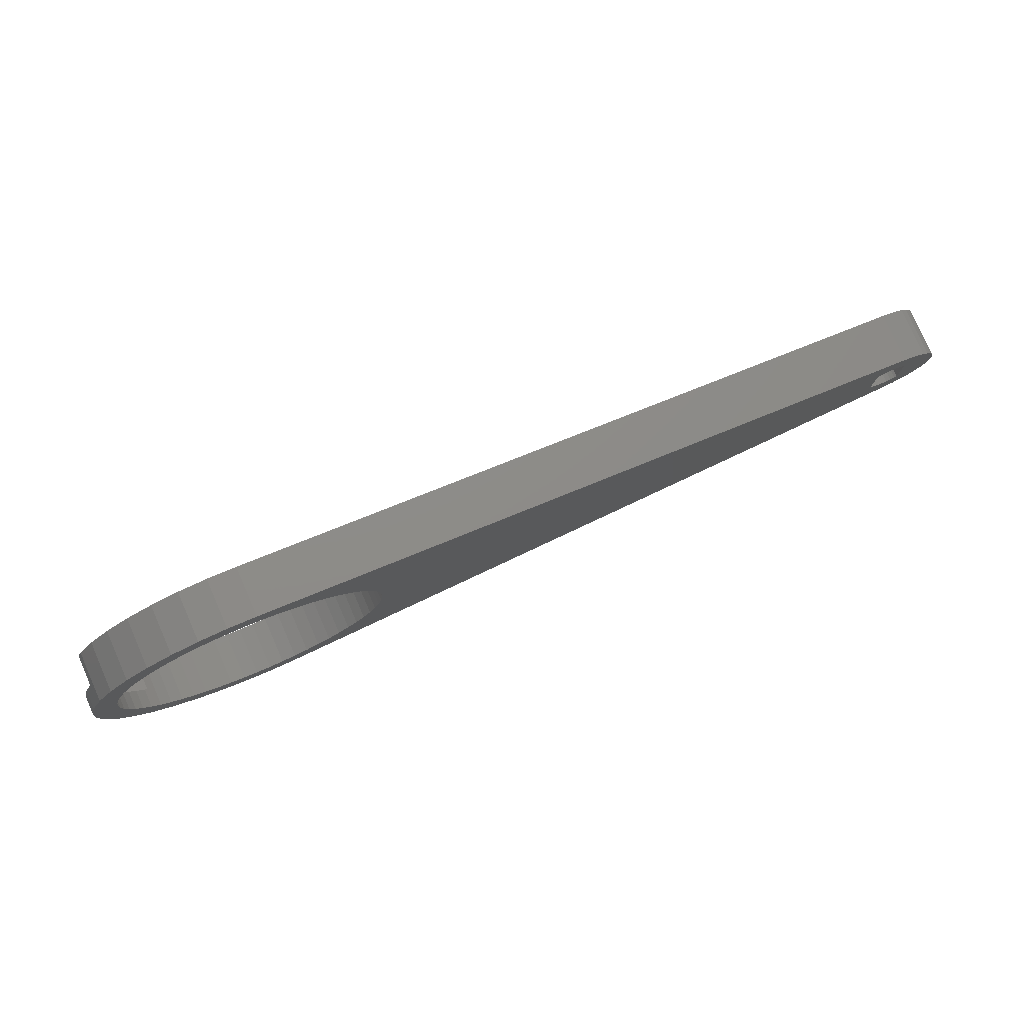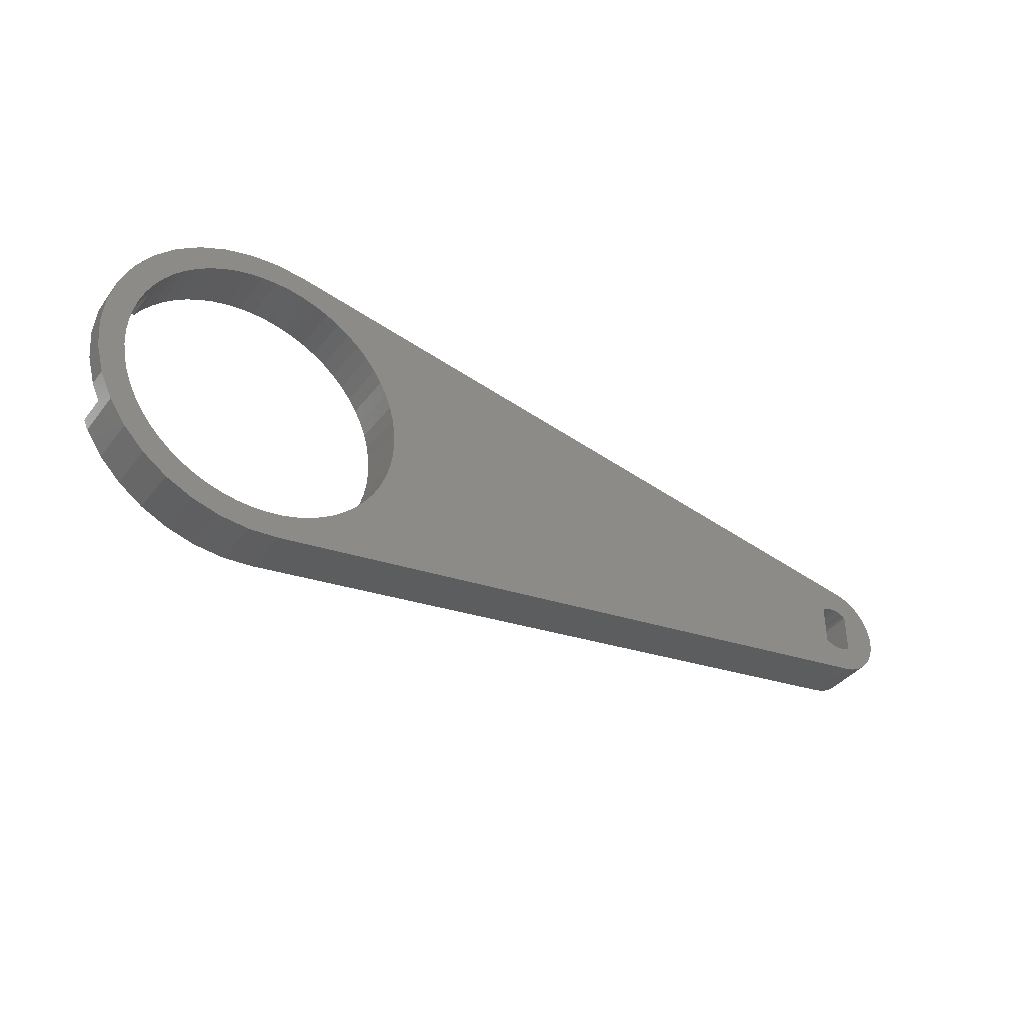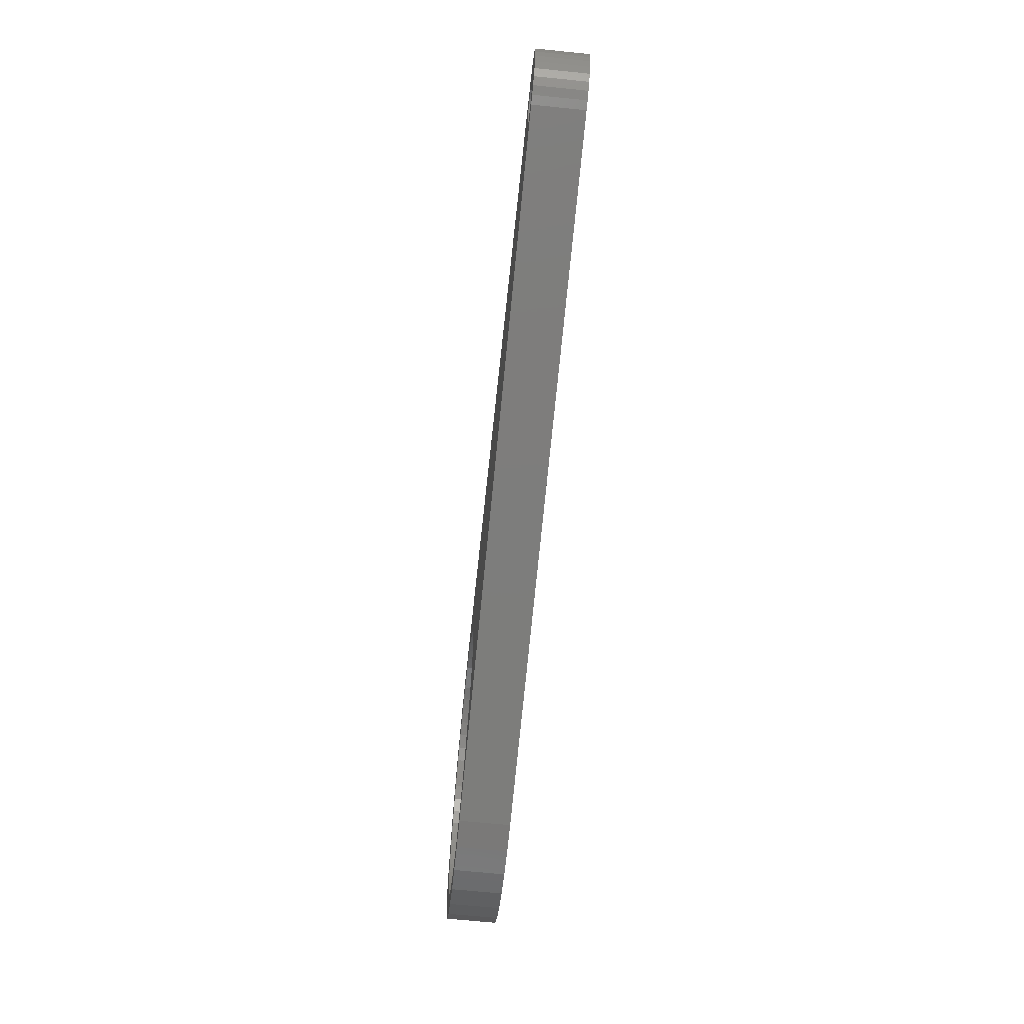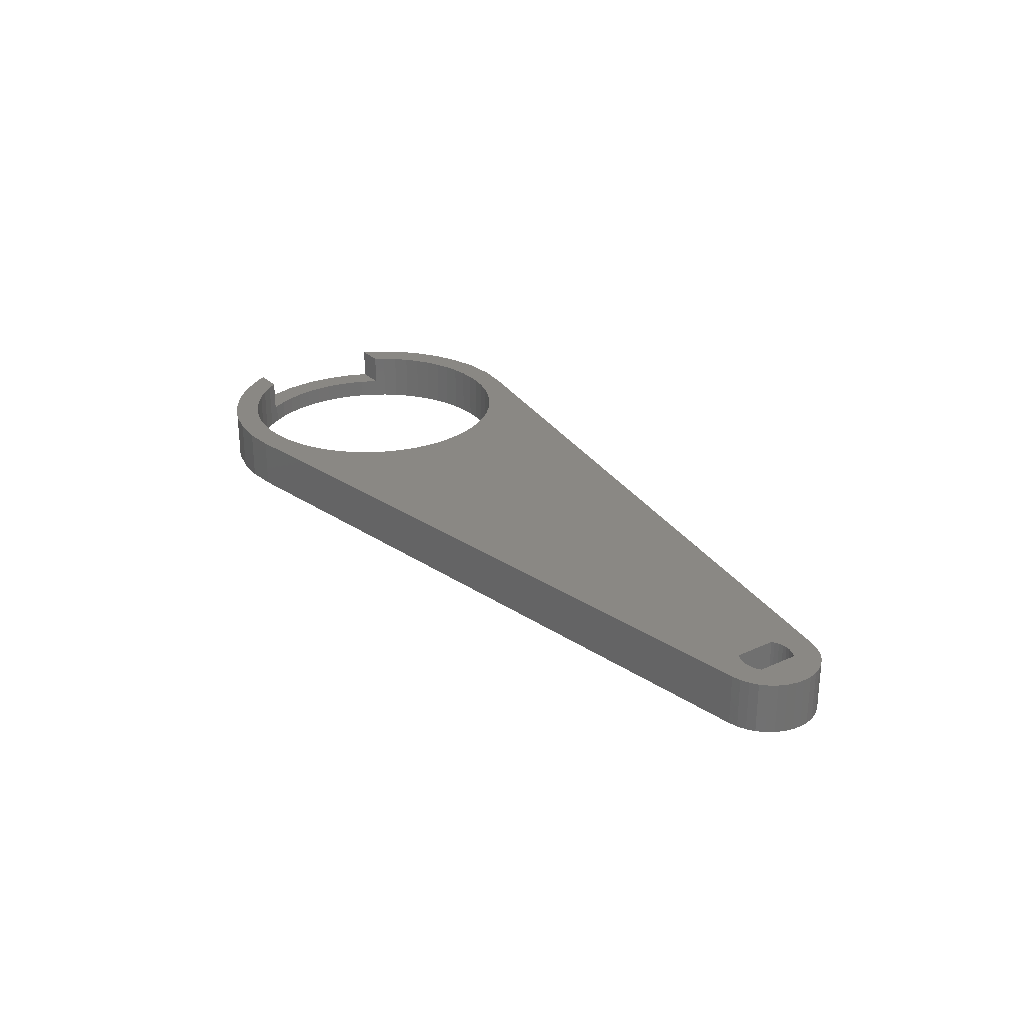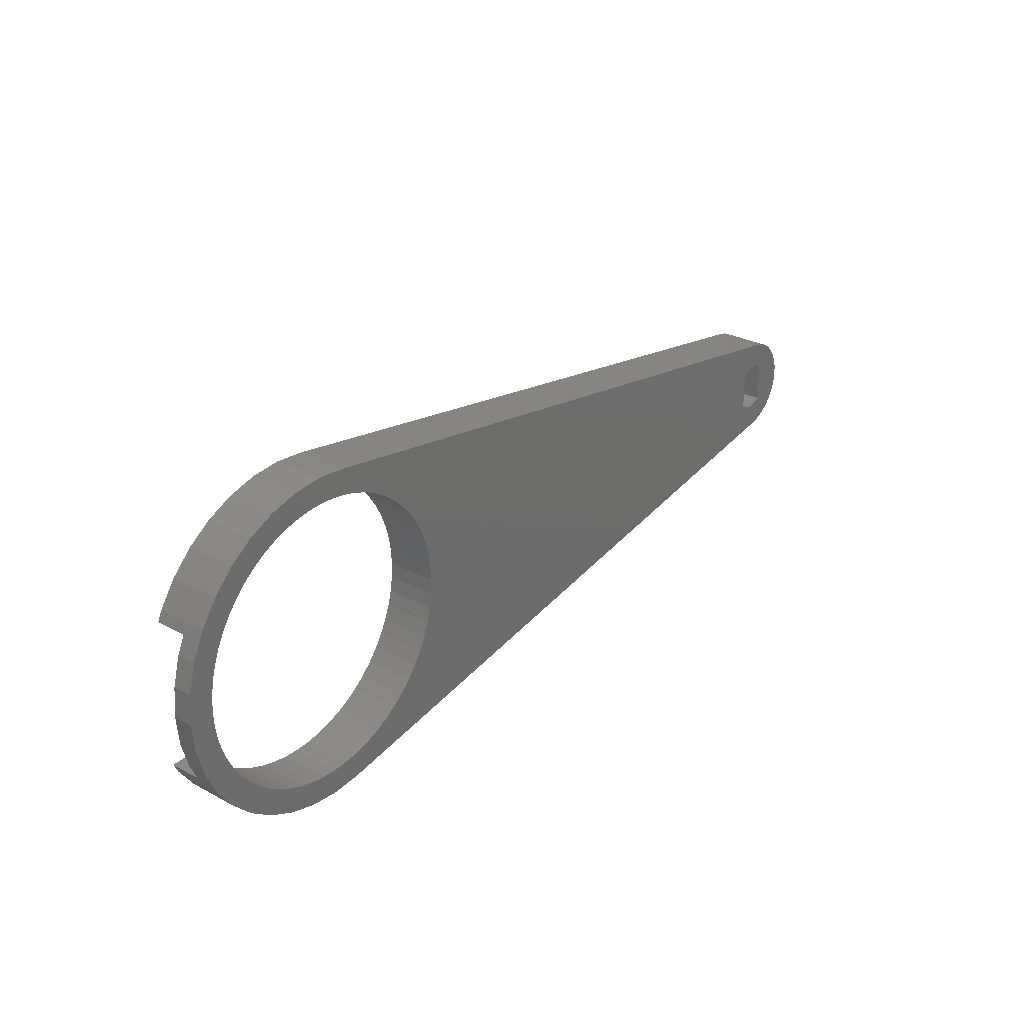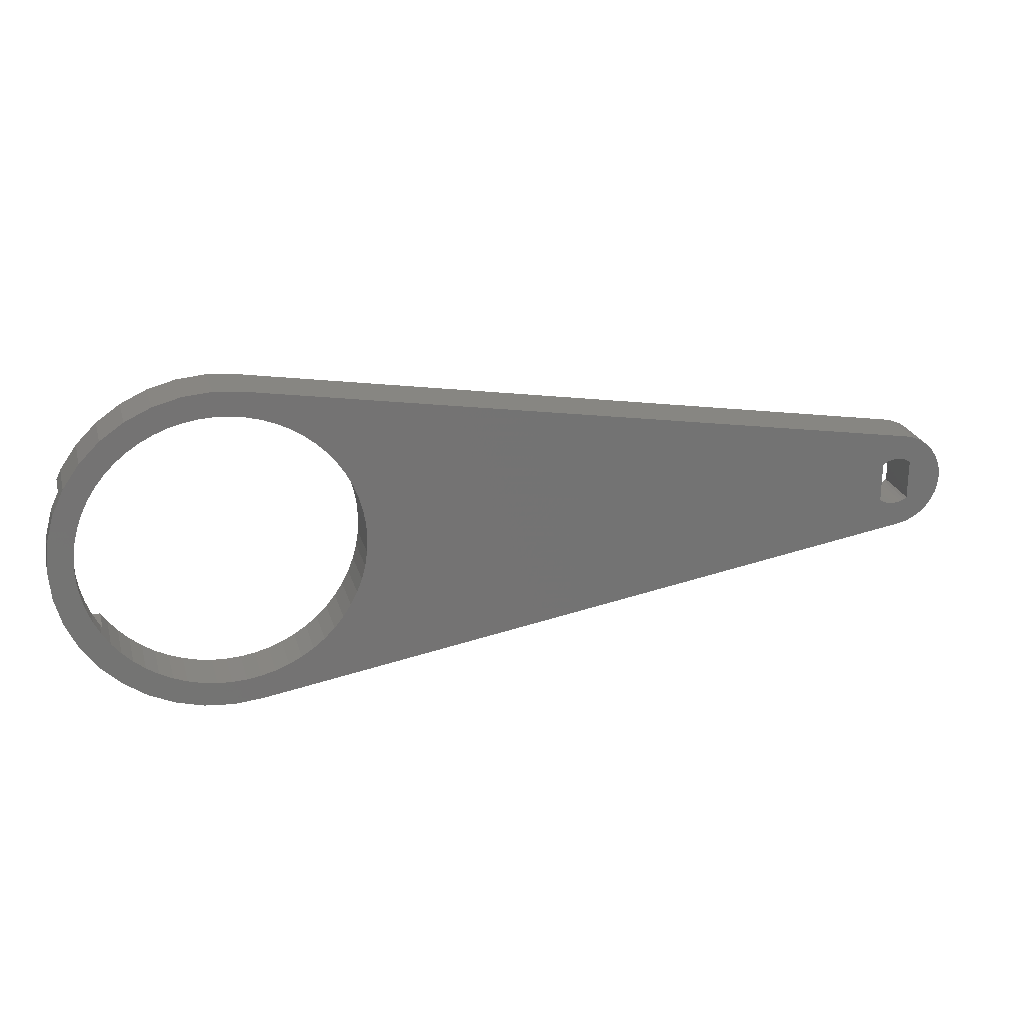
<metadata>
{"format":"stl","ext":"stl","renderer":"f3d","projection":"perspective","resolution":1024,"background":"white","views":[{"elev":78.8,"azim":156.3,"up":"+Y"},{"elev":-38.7,"azim":146.5,"up":"+Y"},{"elev":-67.2,"azim":-95.8,"up":"+Y"},{"elev":27.4,"azim":-124.9,"up":"+Z"},{"elev":28.5,"azim":128.8,"up":"+Y"},{"elev":23.9,"azim":165.2,"up":"+Y"}]}
</metadata>
<code>
# stl→obj: 240 verts, 484 faces
v 0 32.5 0
v 0.4341 32.46 5
v 0 32.5 5
v 0.4341 32.46 0
v 0 27.5 0
v -0.4341 27.54 5
v 0 27.5 5
v -0.4341 27.54 0
v -1.5 31.99 0
v -1.25 32.17 5
v -1.5 31.99 5
v -1.25 32.17 0
v -0.855 32.35 0
v -0.4341 32.46 5
v -0.855 32.35 5
v -0.4341 32.46 0
v 83.92 28.54 0
v 86.5 30 0
v 86.25 27.13 0
v 83.69 27.09 0
v 85.5 24.36 0
v 84 30 0
v 82.79 24.31 0
v 84.29 21.75 0
v 83.92 31.46 0
v 83.69 32.91 0
v 86.25 32.87 0
v 83.31 25.67 0
v 81.33 21.77 0
v 82.64 19.39 0
v 82.12 23 0
v 80.4 20.63 0
v 80.61 17.36 0
v 79.37 19.6 0
v 78.23 18.67 0
v 78.25 15.71 0
v 77 17.88 0
v 75.69 17.21 0
v 75.64 14.5 0
v 74.33 16.69 0
v 72.91 16.31 0
v 72.87 13.75 0
v 71.46 16.08 0
v 70 13.5 0
v 70 16 0
v 68.54 16.08 0
v 67.13 13.75 0
v 67.09 16.31 0
v 65.67 16.69 0
v 64.31 17.21 0
v 63 17.88 0
v 61.77 18.67 0
v -0.8682 25.08 0
v 56.08 28.54 0
v 1.5 28.01 0
v 56 30 0
v 56.31 27.09 0
v 56.69 25.67 0
v 57.21 24.31 0
v 57.88 23 0
v 58.67 21.77 0
v 59.6 20.63 0
v 60.63 19.6 0
v 1.25 27.83 0
v 0.855 27.65 0
v 0.4341 27.54 0
v -0.855 27.65 0
v -1.71 25.3 0
v -1.25 27.83 0
v -2.5 25.67 0
v -1.5 28.01 0
v 85.5 35.64 0
v 83.31 34.33 0
v 82.79 35.69 0
v 84.29 38.25 0
v 82.12 37 0
v 81.33 38.23 0
v 82.64 40.61 0
v 80.4 39.37 0
v 80.61 42.64 0
v 79.37 40.4 0
v 78.23 41.33 0
v 78.25 44.29 0
v 77 42.12 0
v 75.69 42.79 0
v 75.64 45.5 0
v 74.33 43.31 0
v 72.91 43.69 0
v 72.87 46.25 0
v 71.46 43.92 0
v 70 46.5 0
v 70 44 0
v 68.54 43.92 0
v 67.13 46.25 0
v 67.09 43.69 0
v 65.67 43.31 0
v 64.31 42.79 0
v 63 42.12 0
v 61.77 41.33 0
v -0.8682 34.92 0
v 60.63 40.4 0
v 1.5 31.99 0
v 56.08 31.46 0
v 56.31 32.91 0
v 56.69 34.33 0
v 57.21 35.69 0
v 57.88 37 0
v 58.67 38.23 0
v 59.6 39.37 0
v 1.25 32.17 0
v 0.855 32.35 0
v -1.71 34.7 0
v -2.5 34.33 0
v -3.214 26.17 0
v -3.83 26.79 0
v -4.33 27.5 0
v -3.214 33.83 0
v -4.698 28.29 0
v -3.83 33.21 0
v -4.924 29.13 0
v -4.33 32.5 0
v -5 30 0
v -4.698 31.71 0
v -4.924 30.87 0
v 1.25 32.17 5
v 0.855 32.35 5
v 1.5 31.99 5
v 81.33 38.23 5
v 84.29 38.25 5
v 82.64 40.61 5
v 81.93 37.3 5
v 84.73 37.3 5
v 80.4 39.37 5
v 80.61 42.64 5
v 79.37 40.4 5
v 78.23 41.33 5
v 78.25 44.29 5
v 77 42.12 5
v 75.69 42.79 5
v 75.64 45.5 5
v 74.33 43.31 5
v 72.91 43.69 5
v 72.87 46.25 5
v 71.46 43.92 5
v 70 46.5 5
v 70 44 5
v 68.54 43.92 5
v 67.13 46.25 5
v 67.09 43.69 5
v 65.67 43.31 5
v 64.31 42.79 5
v 63 42.12 5
v 61.77 41.33 5
v -0.8682 34.92 5
v 56.08 31.46 5
v 56 30 5
v 56.31 32.91 5
v 56.69 34.33 5
v 57.21 35.69 5
v 57.88 37 5
v 58.67 38.23 5
v 59.6 39.37 5
v 60.63 40.4 5
v -1.71 34.7 5
v -2.5 34.33 5
v 81.93 22.7 5
v 84.29 21.75 5
v 84.73 22.7 5
v 81.33 21.77 5
v 82.64 19.39 5
v 80.4 20.63 5
v 80.61 17.36 5
v 79.37 19.6 5
v 78.23 18.67 5
v 78.25 15.71 5
v 77 17.88 5
v 75.69 17.21 5
v 75.64 14.5 5
v 74.33 16.69 5
v 72.91 16.31 5
v 72.87 13.75 5
v 71.46 16.08 5
v 70 13.5 5
v 70 16 5
v 68.54 16.08 5
v 67.13 13.75 5
v 67.09 16.31 5
v 65.67 16.69 5
v 64.31 17.21 5
v 63 17.88 5
v 61.77 18.67 5
v -0.8682 25.08 5
v 60.63 19.6 5
v 1.5 28.01 5
v 56.08 28.54 5
v 56.31 27.09 5
v 56.69 25.67 5
v 57.21 24.31 5
v 57.88 23 5
v 58.67 21.77 5
v 59.6 20.63 5
v 1.25 27.83 5
v 0.855 27.65 5
v 0.4341 27.54 5
v -0.855 27.65 5
v -1.71 25.3 5
v -1.25 27.83 5
v -2.5 25.67 5
v -1.5 28.01 5
v -3.214 33.83 5
v -3.83 33.21 5
v -4.33 32.5 5
v -3.214 26.17 5
v -4.698 31.71 5
v -3.83 26.79 5
v -4.924 30.87 5
v -4.33 27.5 5
v -5 30 5
v -4.698 28.29 5
v -4.924 29.13 5
v 84.73 22.7 1.9
v 81.93 22.7 1.9
v 81.93 37.3 1.9
v 84.73 37.3 1.9
v 83.92 31.46 1.9
v 86.5 30 1.9
v 86.25 32.87 1.9
v 83.69 32.91 1.9
v 85.5 35.64 1.9
v 84 30 1.9
v 82.79 35.69 1.9
v 83.92 28.54 1.9
v 83.69 27.09 1.9
v 86.25 27.13 1.9
v 83.31 34.33 1.9
v 82.12 37 1.9
v 85.5 24.36 1.9
v 83.31 25.67 1.9
v 82.79 24.31 1.9
v 82.12 23 1.9
f 1 2 3
f 2 1 4
f 5 6 7
f 6 5 8
f 9 10 11
f 10 9 12
f 13 14 15
f 14 13 16
f 17 18 19
f 20 19 21
f 18 17 22
f 23 21 24
f 25 18 22
f 26 27 25
f 18 25 27
f 19 20 17
f 21 28 20
f 21 23 28
f 29 24 30
f 24 31 23
f 24 29 31
f 32 30 33
f 30 32 29
f 33 34 32
f 35 33 36
f 33 35 34
f 36 37 35
f 36 38 37
f 39 38 36
f 39 40 38
f 39 41 40
f 42 41 39
f 42 43 41
f 44 43 42
f 44 45 43
f 44 46 45
f 47 46 44
f 47 48 46
f 47 49 48
f 47 50 49
f 47 51 50
f 47 52 51
f 53 52 47
f 54 55 56
f 57 55 54
f 58 55 57
f 59 55 58
f 60 55 59
f 53 60 61
f 53 61 62
f 53 62 63
f 52 53 63
f 60 53 55
f 55 53 64
f 64 53 65
f 65 53 66
f 66 53 5
f 5 53 8
f 53 67 8
f 68 67 53
f 67 68 69
f 69 70 71
f 70 69 68
f 27 26 72
f 73 72 26
f 74 72 73
f 72 74 75
f 76 75 74
f 77 75 76
f 75 77 78
f 79 78 77
f 78 79 80
f 81 80 79
f 82 80 81
f 80 82 83
f 84 83 82
f 85 83 84
f 85 86 83
f 87 86 85
f 88 86 87
f 88 89 86
f 90 89 88
f 91 90 92
f 90 91 89
f 93 91 92
f 93 94 91
f 95 94 93
f 96 94 95
f 97 94 96
f 98 94 97
f 99 94 98
f 100 99 101
f 102 56 55
f 56 102 103
f 103 102 104
f 104 102 105
f 105 102 106
f 106 102 107
f 100 107 102
f 107 100 108
f 108 100 109
f 109 100 101
f 100 102 110
f 100 110 111
f 100 111 4
f 100 4 1
f 100 1 16
f 99 100 94
f 13 100 16
f 112 13 12
f 113 12 9
f 13 112 100
f 114 71 70
f 12 113 112
f 115 71 114
f 116 71 115
f 9 117 113
f 118 71 116
f 9 119 117
f 120 71 118
f 9 121 119
f 122 71 120
f 9 123 121
f 71 122 9
f 9 124 123
f 9 122 124
f 111 125 126
f 125 111 110
f 4 126 2
f 126 4 111
f 110 127 125
f 127 110 102
f 128 129 130
f 129 131 132
f 129 128 131
f 133 130 134
f 130 133 128
f 134 135 133
f 136 134 137
f 134 136 135
f 137 138 136
f 137 139 138
f 140 139 137
f 140 141 139
f 140 142 141
f 143 142 140
f 143 144 142
f 145 144 143
f 145 146 144
f 145 147 146
f 148 147 145
f 148 149 147
f 148 150 149
f 148 151 150
f 148 152 151
f 148 153 152
f 154 153 148
f 155 127 156
f 157 127 155
f 158 127 157
f 159 127 158
f 160 127 159
f 154 160 161
f 154 161 162
f 154 162 163
f 153 154 163
f 160 154 127
f 127 154 125
f 125 154 126
f 126 154 2
f 2 154 3
f 3 154 14
f 154 15 14
f 164 15 154
f 15 164 10
f 10 165 11
f 165 10 164
f 166 167 168
f 169 167 166
f 167 169 170
f 171 170 169
f 170 171 172
f 173 172 171
f 174 172 173
f 172 174 175
f 176 175 174
f 177 175 176
f 177 178 175
f 179 178 177
f 180 178 179
f 180 181 178
f 182 181 180
f 183 182 184
f 182 183 181
f 185 183 184
f 185 186 183
f 187 186 185
f 188 186 187
f 189 186 188
f 190 186 189
f 191 186 190
f 192 191 193
f 194 156 127
f 156 194 195
f 195 194 196
f 196 194 197
f 197 194 198
f 198 194 199
f 192 199 194
f 199 192 200
f 200 192 201
f 201 192 193
f 192 194 202
f 192 202 203
f 192 203 204
f 192 204 7
f 192 7 6
f 191 192 186
f 205 192 6
f 206 205 207
f 208 207 209
f 205 206 192
f 210 11 165
f 211 11 210
f 207 208 206
f 212 11 211
f 209 213 208
f 214 11 212
f 209 215 213
f 216 11 214
f 209 217 215
f 218 11 216
f 209 219 217
f 11 218 209
f 209 220 219
f 209 218 220
f 12 15 10
f 15 12 13
f 16 3 14
f 3 16 1
f 66 7 204
f 7 66 5
f 65 204 203
f 204 65 66
f 64 203 202
f 203 64 65
f 69 209 207
f 209 69 71
f 67 207 205
f 207 67 69
f 55 202 194
f 202 55 64
f 8 205 6
f 205 8 67
f 209 9 11
f 9 209 71
f 55 127 102
f 127 55 194
f 221 166 168
f 166 221 222
f 223 132 131
f 132 223 224
f 225 226 227
f 228 227 229
f 226 225 230
f 231 229 224
f 232 226 230
f 233 234 232
f 226 232 234
f 227 228 225
f 229 235 228
f 229 231 235
f 224 236 231
f 236 224 223
f 234 233 237
f 238 237 233
f 239 237 238
f 237 239 221
f 240 221 239
f 221 240 222
f 93 146 147
f 146 93 92
f 45 185 184
f 185 45 46
f 156 103 155
f 103 156 56
f 17 230 22
f 230 17 232
f 162 101 163
f 101 162 109
f 201 61 200
f 61 201 62
f 197 57 196
f 57 197 58
f 41 182 180
f 182 41 43
f 98 151 152
f 151 98 97
f 99 152 153
f 152 99 98
f 158 106 159
f 106 158 105
f 51 191 190
f 191 51 52
f 52 193 191
f 193 52 63
f 195 56 156
f 56 195 54
f 85 138 139
f 138 85 84
f 26 235 73
f 235 26 228
f 81 133 135
f 133 81 79
f 88 141 142
f 141 88 87
f 23 238 28
f 238 23 239
f 34 174 173
f 174 34 35
f 35 176 174
f 176 35 37
f 43 184 182
f 184 43 45
f 96 149 150
f 149 96 95
f 95 147 149
f 147 95 93
f 97 150 151
f 150 97 96
f 101 153 163
f 153 101 99
f 157 105 158
f 105 157 104
f 155 104 157
f 104 155 103
f 160 108 161
f 108 160 107
f 159 107 160
f 107 159 106
f 161 109 162
f 109 161 108
f 48 188 187
f 188 48 49
f 193 62 201
f 62 193 63
f 50 190 189
f 190 50 51
f 49 189 188
f 189 49 50
f 46 187 185
f 187 46 48
f 198 58 197
f 58 198 59
f 199 59 198
f 59 199 60
f 200 60 199
f 60 200 61
f 92 144 146
f 144 92 90
f 22 225 25
f 225 22 230
f 74 236 76
f 236 74 231
f 77 133 79
f 133 77 128
f 82 135 136
f 135 82 81
f 84 136 138
f 136 84 82
f 32 173 171
f 173 32 34
f 32 169 29
f 169 32 171
f 31 222 240
f 29 222 31
f 169 222 29
f 222 169 166
f 20 232 17
f 232 20 233
f 38 179 177
f 179 38 40
f 40 180 179
f 180 40 41
f 196 54 195
f 54 196 57
f 25 228 26
f 228 25 225
f 73 231 74
f 231 73 235
f 77 223 128
f 76 223 77
f 223 76 236
f 128 223 131
f 87 139 141
f 139 87 85
f 90 142 144
f 142 90 88
f 31 239 23
f 239 31 240
f 28 233 20
f 233 28 238
f 37 177 176
f 177 37 38
f 53 186 192
f 186 53 47
f 114 215 115
f 215 114 213
f 39 175 178
f 175 39 36
f 47 183 186
f 183 47 44
f 114 208 213
f 208 114 70
f 94 154 148
f 154 94 100
f 89 145 143
f 145 89 91
f 44 181 183
f 181 44 42
f 234 18 226
f 18 234 19
f 130 80 134
f 80 130 78
f 70 206 208
f 206 70 68
f 115 217 116
f 217 115 215
f 118 220 120
f 220 118 219
f 100 164 154
f 164 100 112
f 91 148 145
f 148 91 94
f 120 218 122
f 218 120 220
f 170 24 167
f 24 170 30
f 172 30 170
f 30 172 33
f 237 19 234
f 19 237 21
f 226 27 227
f 27 226 18
f 224 129 132
f 129 224 75
f 72 224 229
f 224 72 75
f 68 192 206
f 192 68 53
f 116 219 118
f 219 116 217
f 123 212 121
f 212 123 214
f 80 137 134
f 137 80 83
f 122 216 124
f 216 122 218
f 42 178 181
f 178 42 39
f 129 78 130
f 78 129 75
f 227 72 229
f 72 227 27
f 121 211 119
f 211 121 212
f 112 165 164
f 165 112 113
f 119 210 117
f 210 119 211
f 113 210 165
f 210 113 117
f 86 143 140
f 143 86 89
f 83 140 137
f 140 83 86
f 124 214 123
f 214 124 216
f 168 167 221
f 221 21 237
f 221 24 21
f 24 221 167
f 36 172 175
f 172 36 33

</code>
